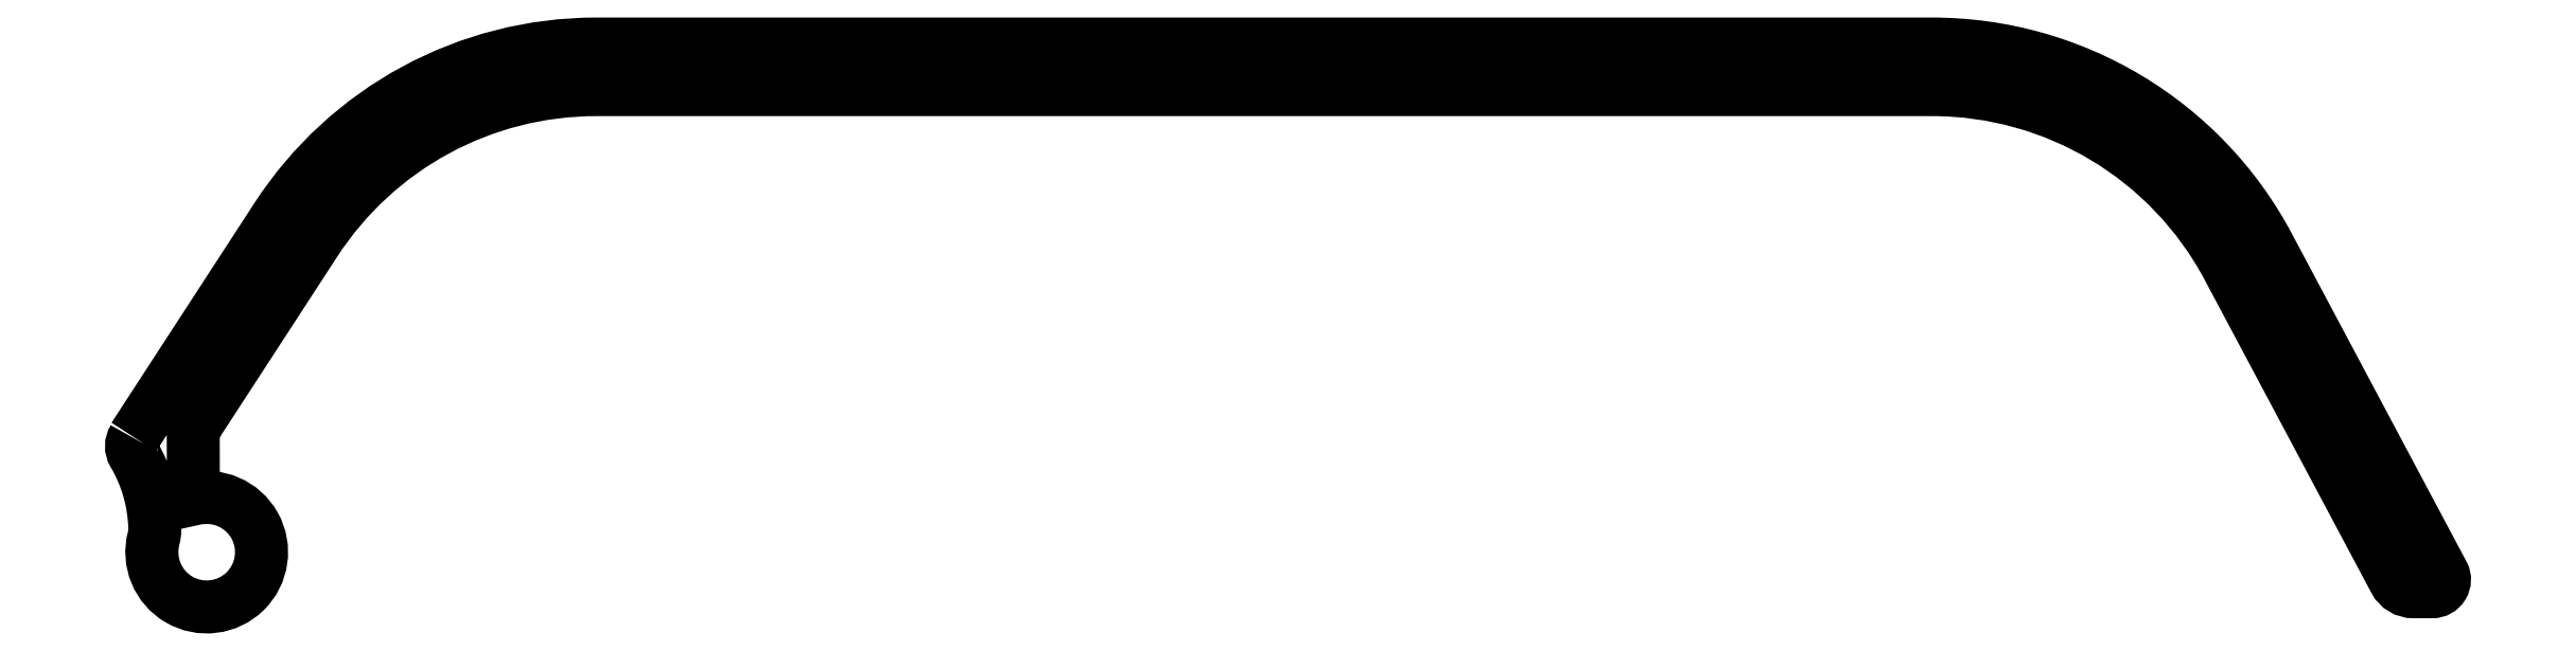
<metadata>
{"format":"dxf","ext":"dxf","renderer":"ezdxf+matplotlib","layout":"modelspace","background":"white","min_lineweight":24,"dpi":150}
</metadata>
<code>
0
SECTION
2
ENTITIES
0
POLYLINE
8
ANA
66
     1
10
0
20
0
30
0
0
VERTEX
8
ANA
10
730.6
20
583.8
30
0
42
0.2796
0
VERTEX
8
ANA
10
730.6
20
583.3
30
0
42
-0.1306
0
VERTEX
8
ANA
10
731.3
20
580.8
30
0
42
-0.06915
0
VERTEX
8
ANA
10
731.3
20
580.6
30
0
42
3.679
0
VERTEX
8
ANA
10
732.6
20
581.8
30
0
0
VERTEX
8
ANA
10
732.6
20
584.1
30
0
42
-0.1456
0
VERTEX
8
ANA
10
732.6
20
584.2
30
0
0
VERTEX
8
ANA
10
736.6
20
590.3
30
0
42
-0.254
0
VERTEX
8
ANA
10
745.8
20
595.3
30
0
0
VERTEX
8
ANA
10
789.6
20
595.3
30
0
42
-0.2773
0
VERTEX
8
ANA
10
799.3
20
589.5
30
0
0
VERTEX
8
ANA
10
804.8
20
579.2
30
0
42
0.2773
0
VERTEX
8
ANA
10
805.4
20
578.8
30
0
0
VERTEX
8
ANA
10
806
20
578.8
30
0
42
0.56
0
VERTEX
8
ANA
10
806.4
20
579.4
30
0
0
VERTEX
8
ANA
10
800.7
20
590.2
30
0
42
0.2773
0
VERTEX
8
ANA
10
789.6
20
596.8
30
0
0
VERTEX
8
ANA
10
745.8
20
596.8
30
0
42
0.254
0
VERTEX
8
ANA
10
735.3
20
591.1
30
0
0
VERTEX
8
ANA
10
730.6
20
583.9
30
0
0
SEQEND
8
ANA
0
ENDSEC
0
EOF

</code>
